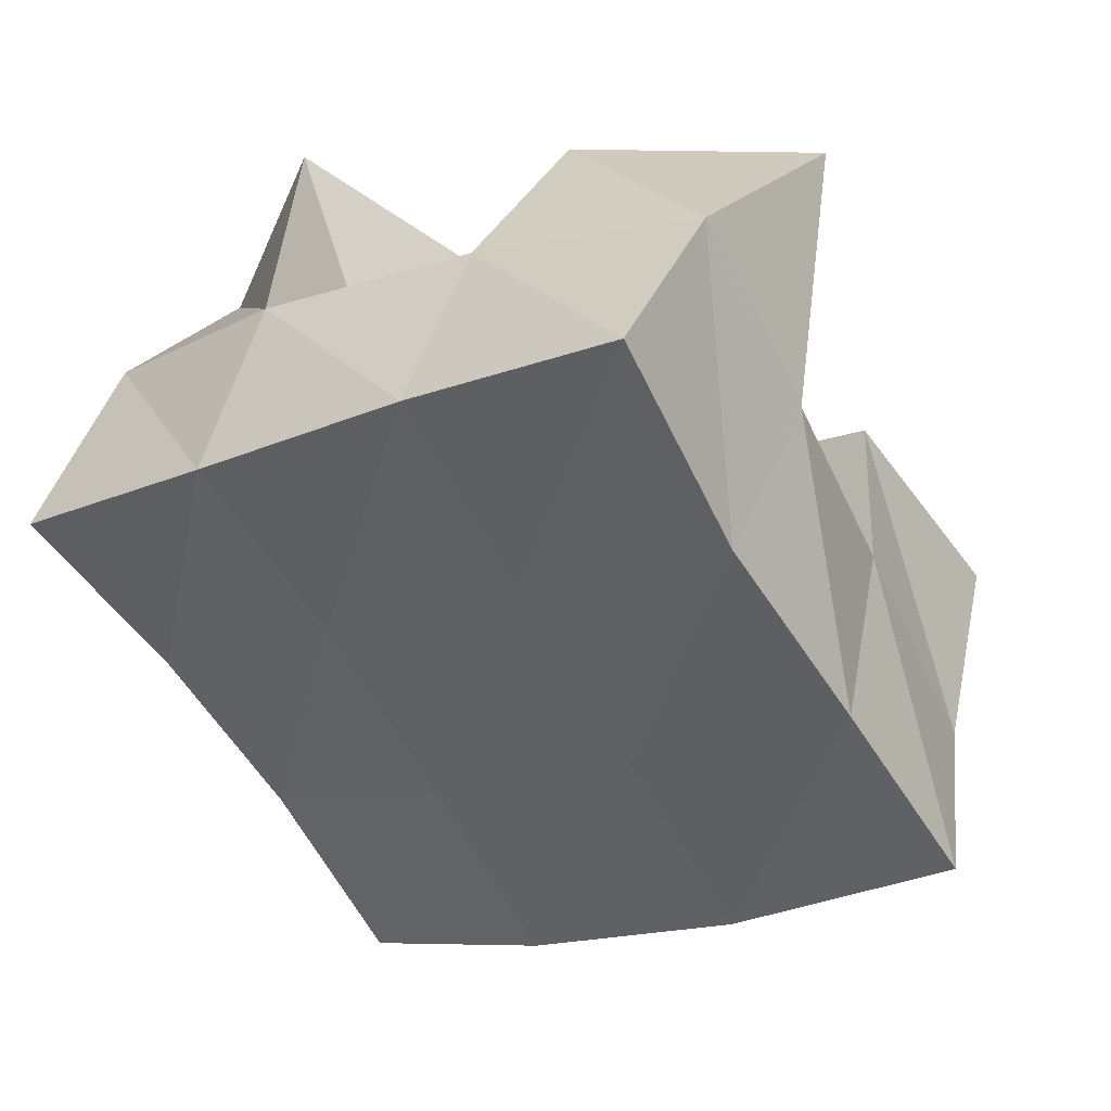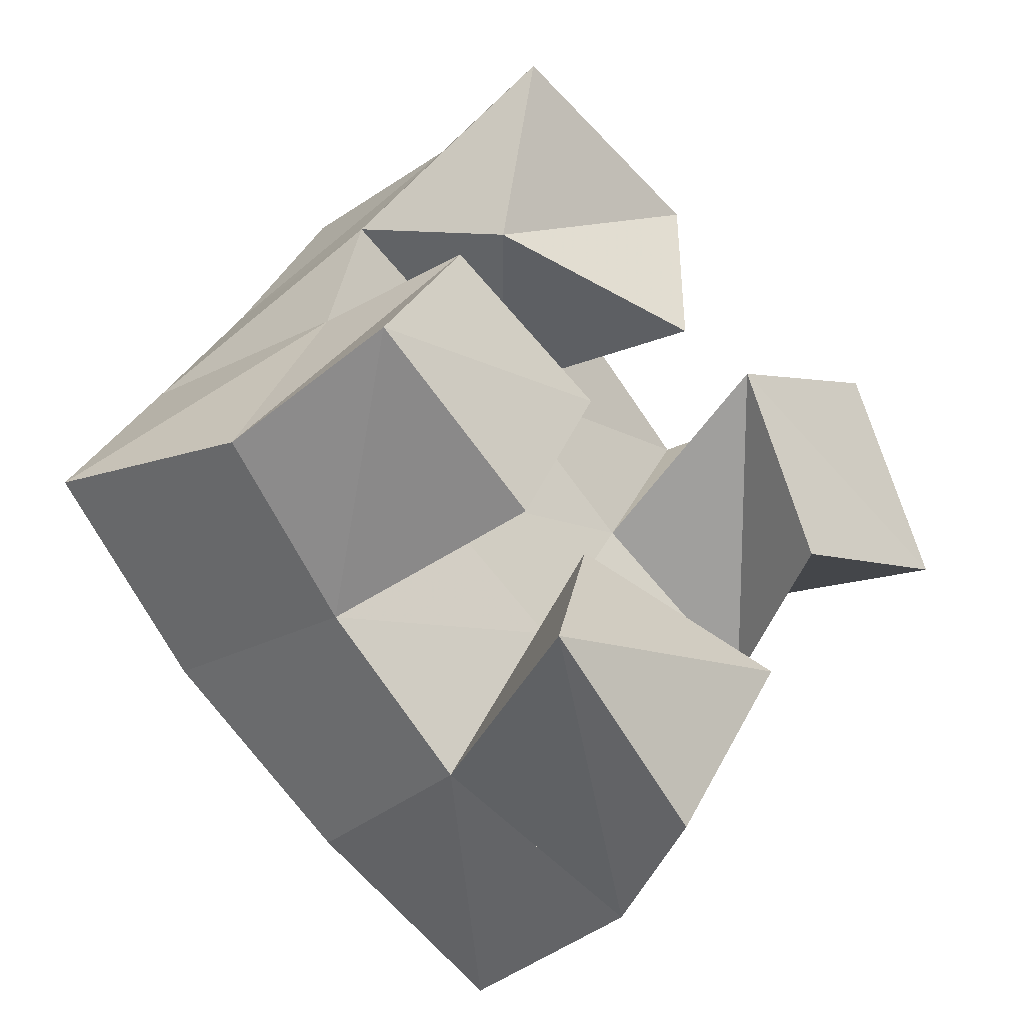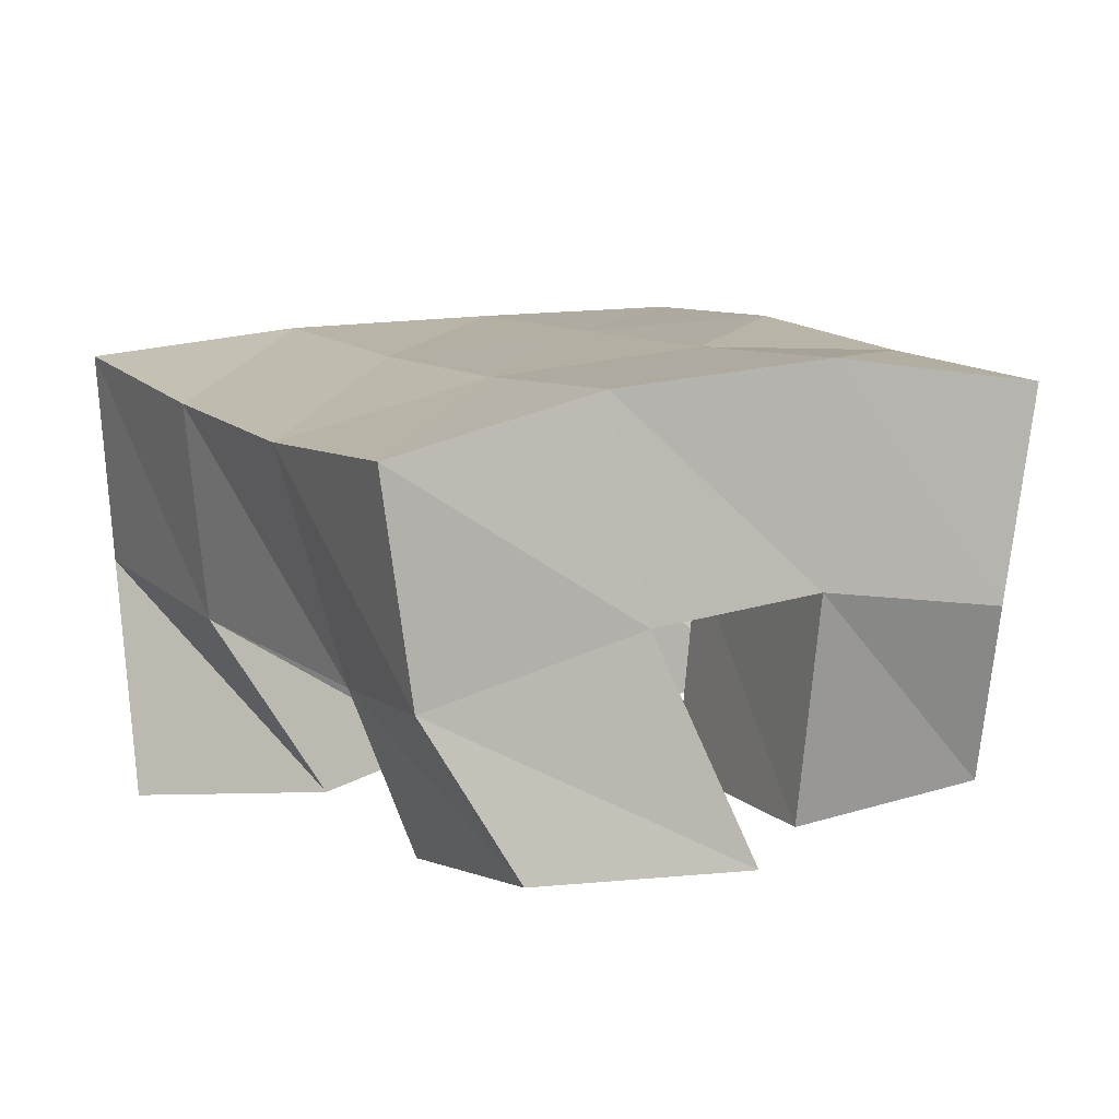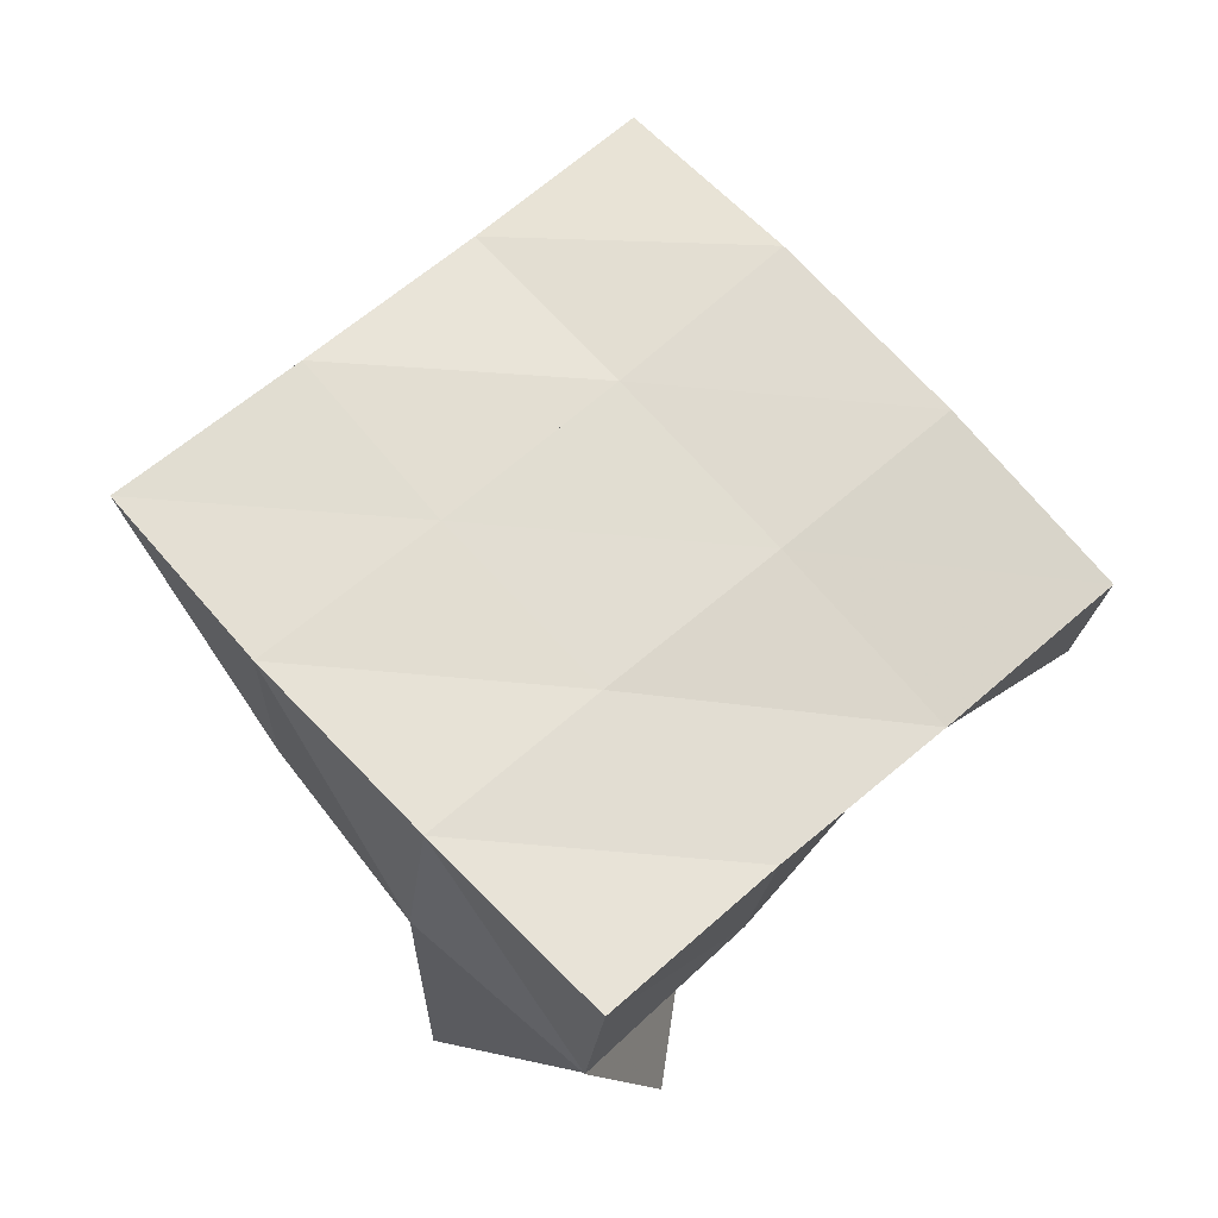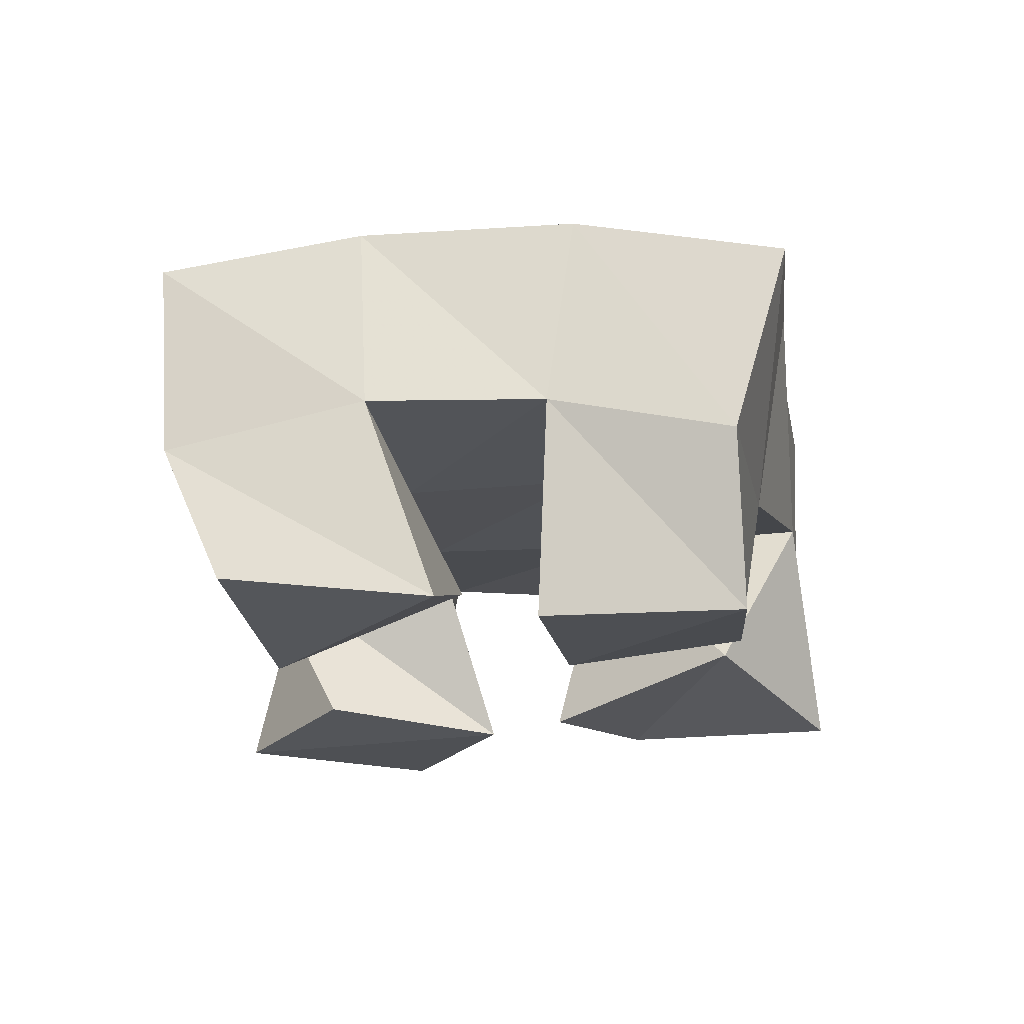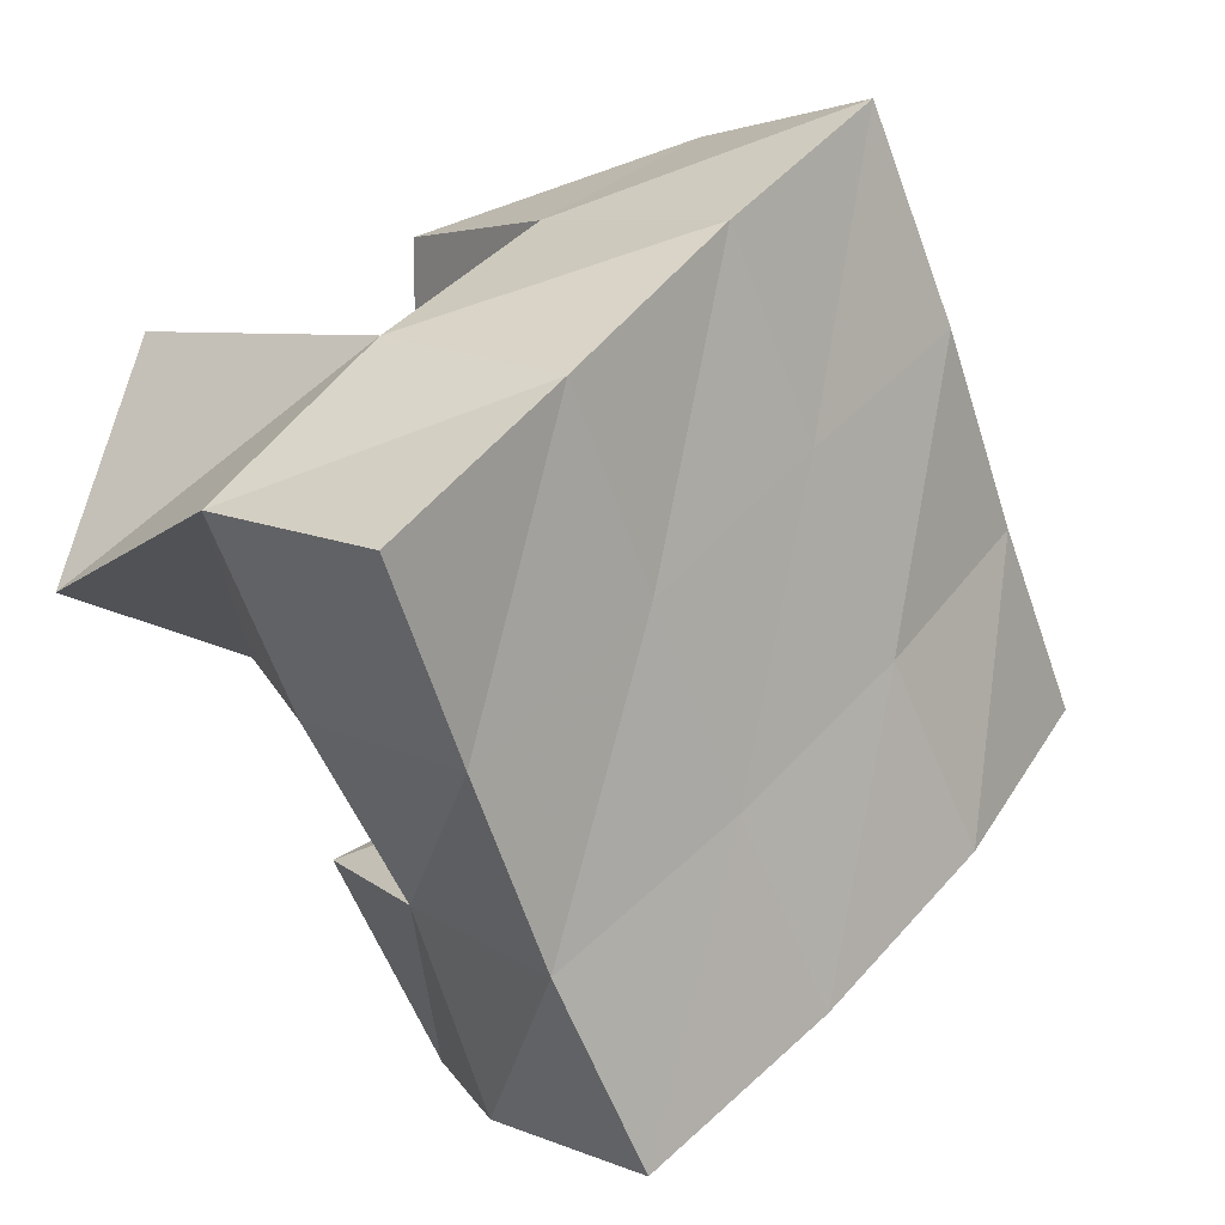
<metadata>
{"format":"obj","ext":"obj","renderer":"f3d","projection":"perspective","resolution":1024,"background":"white","views":[{"elev":43.2,"azim":-160.2,"up":"+Z"},{"elev":-35.8,"azim":-44.9,"up":"+Z"},{"elev":-78.5,"azim":-176.2,"up":"+Z"},{"elev":68.8,"azim":79.0,"up":"+Y"},{"elev":-20.0,"azim":-142.0,"up":"+Y"},{"elev":5.5,"azim":135.8,"up":"+Z"}]}
</metadata>
<code>
v 2.808 0.1 -0.05889
v 2.821 0.1462 -0.04741
v 2.809 0.1116 -0.1063
v 2.797 0.1495 -0.08756
v 2.865 0.1043 -0.06841
v 2.87 0.1497 -0.06618
v 2.86 0.1 -0.1124
v 2.846 0.1491 -0.1102
v 2.84 0.1159 -0.1808
v 2.86 0.1488 -0.178
v 2.814 0.1 -0.2221
v 2.833 0.1521 -0.2266
v 2.884 0.1 -0.1998
v 2.896 0.1382 -0.2026
v 2.861 0.1074 -0.2462
v 2.879 0.1434 -0.2485
v 2.931 0.1009 -0.08821
v 2.916 0.1554 -0.08897
v 2.884 0.1 -0.1126
v 2.886 0.1496 -0.1351
v 2.952 0.1 -0.1386
v 2.956 0.1522 -0.1202
v 2.907 0.1025 -0.1546
v 2.929 0.1456 -0.1614
v 2.792 0.1079 -0.1257
v 2.781 0.1403 -0.1329
v 2.763 0.1 -0.1692
v 2.757 0.1413 -0.18
v 2.828 0.1017 -0.1516
v 2.821 0.1497 -0.1553
v 2.805 0.1 -0.1951
v 2.797 0.1515 -0.2015
v 2.822 0.1948 -0.0421
v 2.798 0.1959 -0.08757
v 2.866 0.1982 -0.06728
v 2.842 0.1979 -0.111
v 2.912 0.2014 -0.0959
v 2.887 0.1981 -0.1376
v 2.955 0.2011 -0.1249
v 2.929 0.1943 -0.166
v 2.772 0.1911 -0.1304
v 2.817 0.1978 -0.1547
v 2.862 0.1976 -0.1808
v 2.906 0.1909 -0.2072
v 2.747 0.1878 -0.1719
v 2.792 0.199 -0.1967
v 2.838 0.1994 -0.2236
v 2.882 0.1923 -0.2495
f 1 2 4
f 3 1 4
f 2 6 8
f 4 2 8
f 6 5 7
f 8 6 7
f 5 1 3
f 7 5 3
f 8 7 3
f 4 8 3
f 2 1 5
f 6 2 5
f 9 10 12
f 11 9 12
f 10 14 16
f 12 10 16
f 14 13 15
f 16 14 15
f 13 9 11
f 15 13 11
f 16 15 11
f 12 16 11
f 10 9 13
f 14 10 13
f 17 18 20
f 19 17 20
f 18 22 24
f 20 18 24
f 22 21 23
f 24 22 23
f 21 17 19
f 23 21 19
f 24 23 19
f 20 24 19
f 18 17 21
f 22 18 21
f 25 26 28
f 27 25 28
f 26 30 32
f 28 26 32
f 30 29 31
f 32 30 31
f 29 25 27
f 31 29 27
f 32 31 27
f 28 32 27
f 26 25 29
f 30 26 29
f 2 33 34
f 4 2 34
f 33 35 36
f 34 33 36
f 35 6 8
f 36 35 8
f 6 2 4
f 8 6 4
f 36 8 4
f 34 36 4
f 33 2 6
f 35 33 6
f 6 35 36
f 8 6 36
f 35 37 38
f 36 35 38
f 37 18 20
f 38 37 20
f 18 6 8
f 20 18 8
f 38 20 8
f 36 38 8
f 35 6 18
f 37 35 18
f 18 37 38
f 20 18 38
f 37 39 40
f 38 37 40
f 39 22 24
f 40 39 24
f 22 18 20
f 24 22 20
f 40 24 20
f 38 40 20
f 37 18 22
f 39 37 22
f 4 34 41
f 26 4 41
f 34 36 42
f 41 34 42
f 36 8 30
f 42 36 30
f 8 4 26
f 30 8 26
f 42 30 26
f 41 42 26
f 34 4 8
f 36 34 8
f 8 36 42
f 30 8 42
f 36 38 43
f 42 36 43
f 38 20 10
f 43 38 10
f 20 8 30
f 10 20 30
f 43 10 30
f 42 43 30
f 36 8 20
f 38 36 20
f 20 38 43
f 10 20 43
f 38 40 44
f 43 38 44
f 40 24 14
f 44 40 14
f 24 20 10
f 14 24 10
f 44 14 10
f 43 44 10
f 38 20 24
f 40 38 24
f 26 41 45
f 28 26 45
f 41 42 46
f 45 41 46
f 42 30 32
f 46 42 32
f 30 26 28
f 32 30 28
f 46 32 28
f 45 46 28
f 41 26 30
f 42 41 30
f 30 42 46
f 32 30 46
f 42 43 47
f 46 42 47
f 43 10 12
f 47 43 12
f 10 30 32
f 12 10 32
f 47 12 32
f 46 47 32
f 42 30 10
f 43 42 10
f 10 43 47
f 12 10 47
f 43 44 48
f 47 43 48
f 44 14 16
f 48 44 16
f 14 10 12
f 16 14 12
f 48 16 12
f 47 48 12
f 43 10 14
f 44 43 14

</code>
